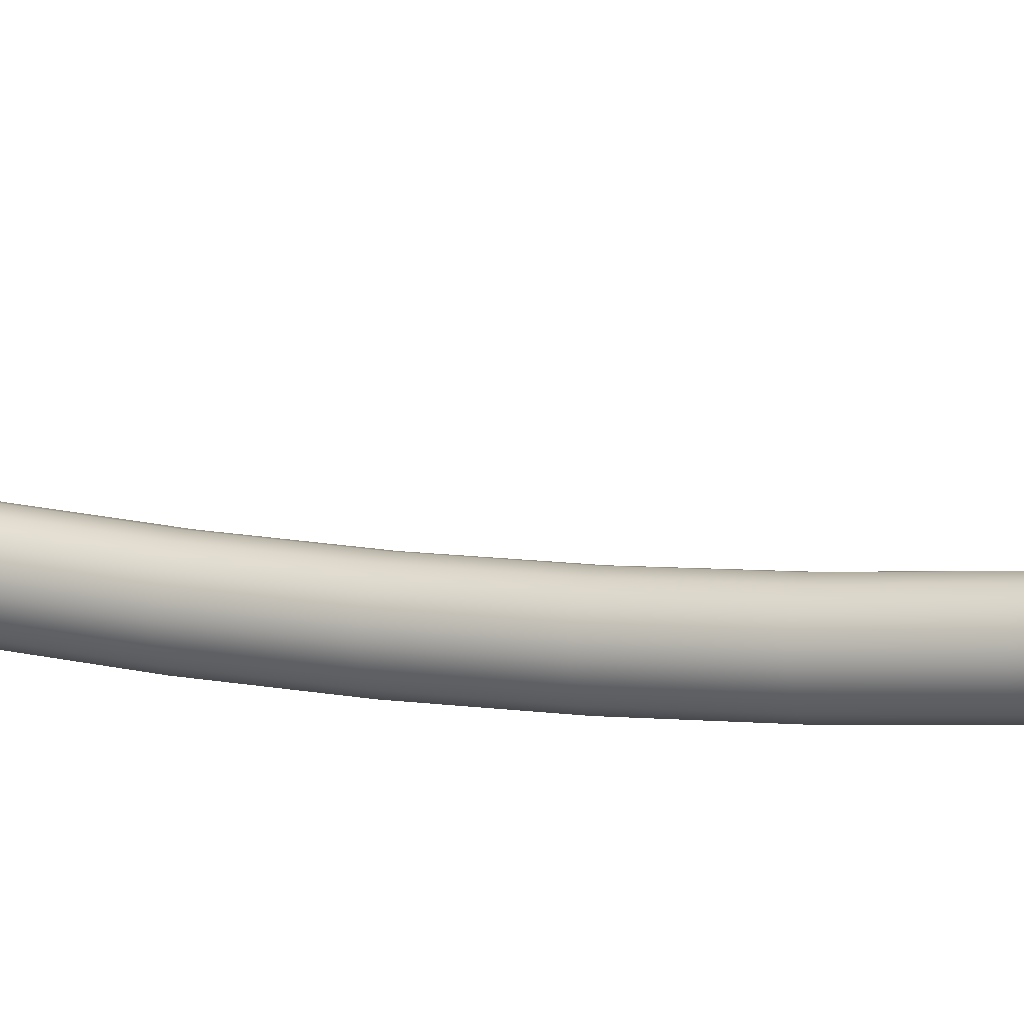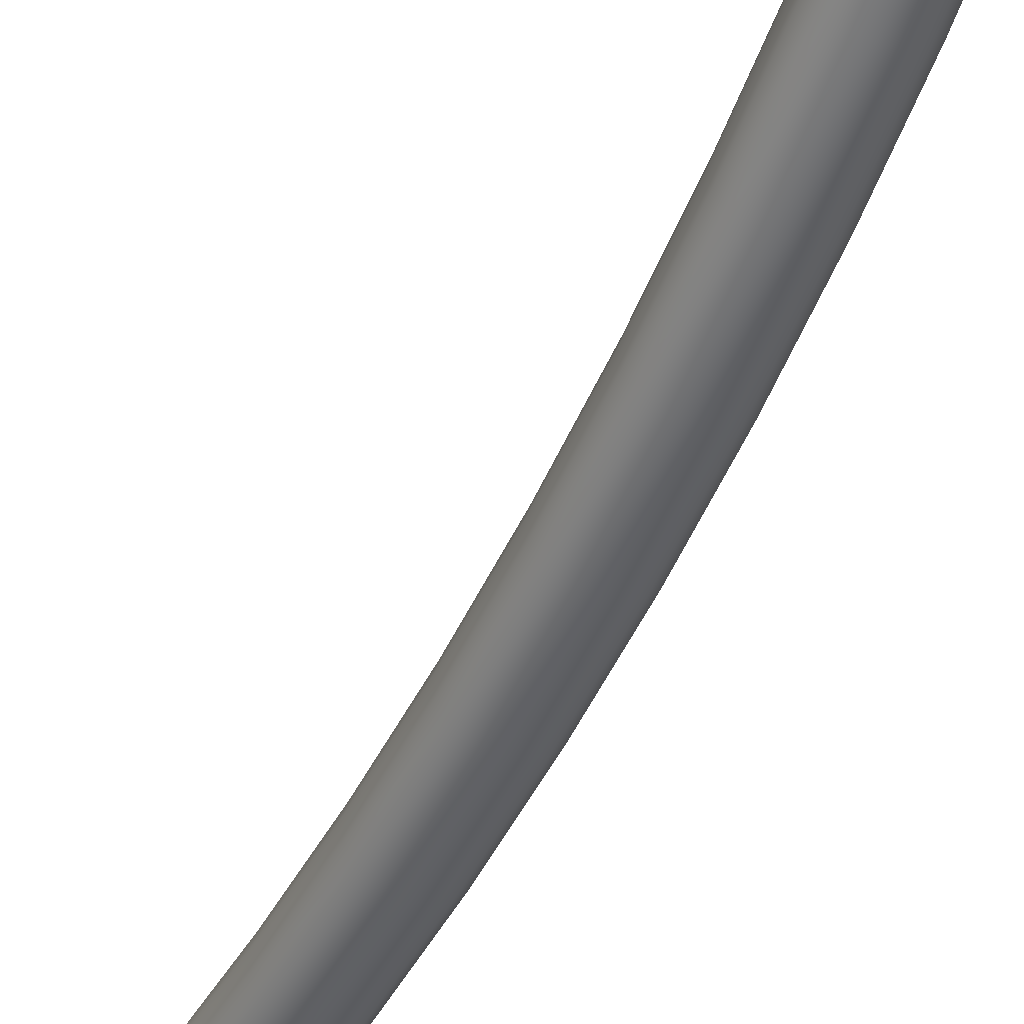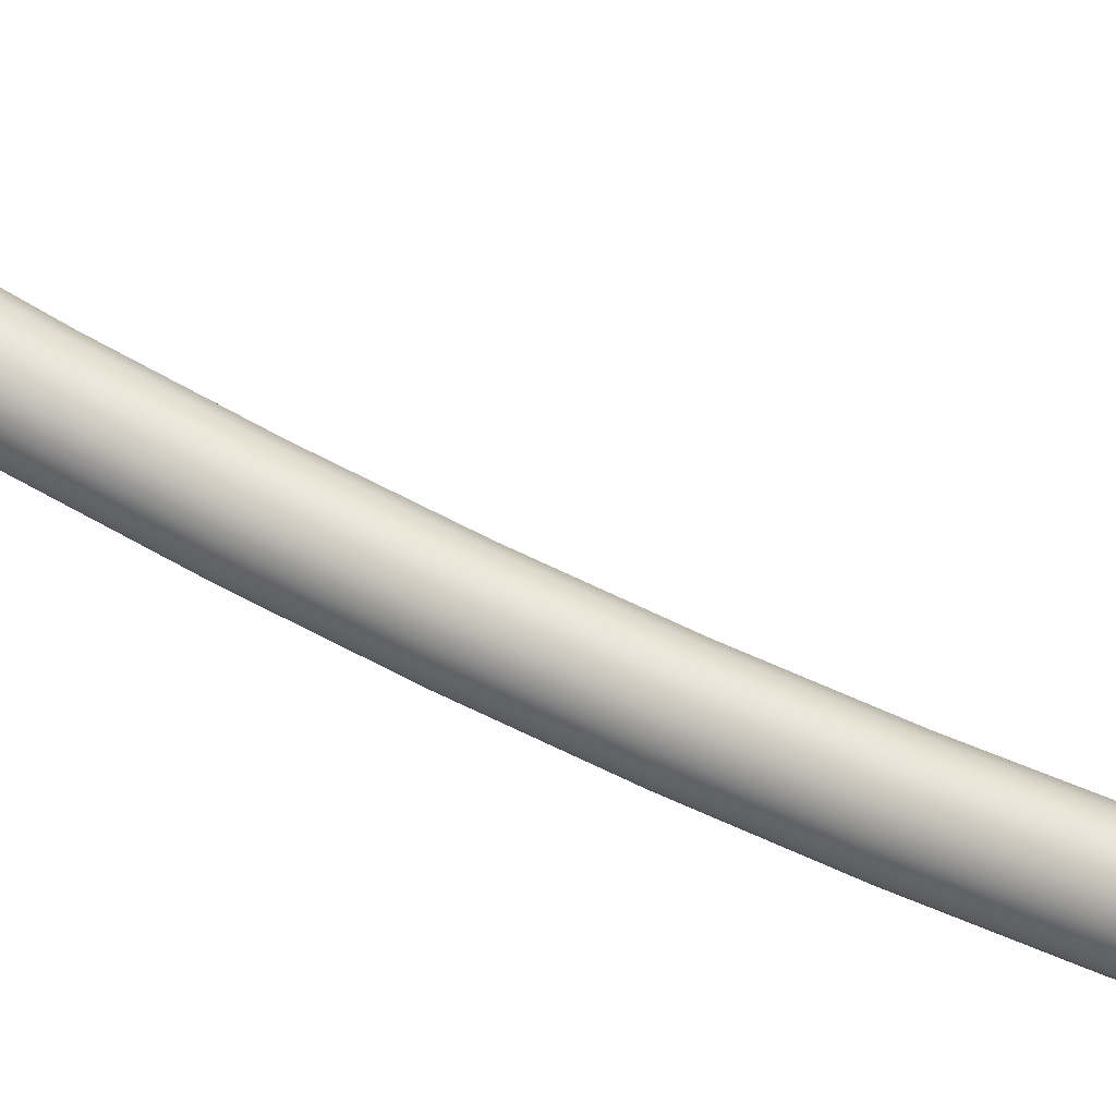
<metadata>
{"format":"obj","ext":"obj","renderer":"f3d","projection":"perspective","resolution":1024,"background":"white","views":[{"elev":-11.7,"azim":-64.3,"up":"+Y"},{"elev":-56.9,"azim":-18.9,"up":"+Y"},{"elev":73.9,"azim":122.2,"up":"+Y"}]}
</metadata>
<code>
o MeshSoapBottle_29_0_GeomSubset_2
v -0.0005 0.008996 -0.129
v 0.0005 0.008996 -0.129
v -0.0005 0.009995 -0.129
v 0.0005 0.009995 -0.129
v -0.0005 0.008996 -0.129
v 0.0005 0.008996 -0.129
v -0.0005 0.009995 -0.129
v 0.0005 0.009995 -0.129
v -0.0005 0.008996 -0.129
v 0.0005 0.008996 -0.129
v -0.0005 0.009995 -0.129
v 0.0005 0.009995 -0.129
v 0.05692 0.04732 0.02665
v 0.04356 0.044 0.04097
v 0.02357 0.0418 0.05143
v 0 0.04103 0.05143
v -0.02357 0.0418 0.05143
v -0.04356 0.044 0.04097
v -0.05692 0.04732 0.02665
v -0.06163 0.05114 0.01024
v 0.06163 0.05114 0.01024
v 0.05692 -0.02833 0.02665
v 0.04356 -0.02501 0.04097
v 0.02357 -0.02281 0.05143
v 0 -0.02204 0.05143
v -0.02357 -0.02281 0.05143
v -0.04356 -0.02501 0.04097
v -0.05692 -0.02833 0.02665
v -0.06163 -0.03215 0.01024
v 0.06163 -0.03215 0.01024
v 0 0.05114 0.01024
v 0 -0.03215 0.01024
v -0.04145 -0.02354 -0.1298
v 0.04145 -0.02354 -0.1298
v -0.04145 0.04254 -0.1298
v 0.04145 0.04254 -0.1298
v 0 0.04254 -0.1298
v 0 -0.02354 -0.1298
v 0.02357 0.009496 0.05143
v 0.04356 0.009496 0.04097
v 0.05692 0.009496 0.02665
v 0.06163 0.009496 0.01024
v 0.04145 0.009496 -0.1298
v 0 0.009496 -0.1298
v -0.04145 0.009496 -0.1298
v -0.06163 0.009496 0.01024
v -0.05692 0.009496 0.02665
v -0.04356 0.009496 0.04097
v -0.02357 0.009496 0.05143
v 0.009677 0.01923 0.05143
v -6.1e-05 0.02322 0.05143
v 0.01375 0.009531 0.05143
v -0.009764 0.01915 0.05143
v -0.01375 0.00941 0.05143
v -0.009678 -0.000293 0.05143
v 6.1e-05 -0.004276 0.05143
v 0.009763 -0.000206 0.05143
v -3e-05 0.03207 0.05143
v -0.009641 0.032 0.05143
v 0.009583 0.03202 0.05143
v 0.01845 0.009513 0.05143
v 0.01824 0.02203 0.05143
v 0.01825 -0.003008 0.05143
v 2.8e-05 -0.0131 0.05143
v 0.009641 -0.01304 0.05143
v -0.009583 -0.01306 0.05143
v -0.01845 0.009454 0.05143
v -0.01824 -0.003067 0.05143
v -0.01825 0.02198 0.05143
v -0.01272 0.01468 0.05143
v 0.01268 0.01479 0.05143
v 0.005204 0.02219 0.05143
v 0.005317 -0.003206 0.05143
v -0.005205 -0.003253 0.05143
v -0.005317 0.02215 0.05143
v -0.01268 0.004154 0.05143
v 0.01272 0.004266 0.05143
v 0.01899 0.01736 0.05128
v 0.01453 0.02403 0.05128
v 0.007866 0.02849 0.05128
v 0 0.03005 0.05128
v -0.007866 0.02849 0.05128
v -0.01453 0.02403 0.05128
v -0.01899 0.01736 0.05128
v -0.02056 0.009496 0.05128
v -0.01899 0.001629 0.05128
v -0.01453 -0.005039 0.05128
v -0.007866 -0.009496 0.05128
v 0 -0.01106 0.05128
v 0.007866 -0.009496 0.05128
v 0.01453 -0.005039 0.05128
v 0.01899 0.001629 0.05128
v 0.02056 0.009496 0.05128
v 0.01899 0.01736 0.08284
v 0.01453 0.02403 0.08284
v 0.007866 0.02849 0.08284
v 0 0.03005 0.08284
v -0.007866 0.02849 0.08284
v -0.01453 0.02403 0.08284
v -0.01899 0.01736 0.08284
v -0.02056 0.009496 0.08284
v -0.01899 0.001629 0.08284
v -0.01453 -0.005039 0.08284
v -0.007866 -0.009496 0.08284
v 0 -0.01106 0.08284
v 0.007866 -0.009496 0.08284
v 0.01453 -0.005039 0.08284
v 0.01899 0.001629 0.08284
v 0.02056 0.009496 0.08284
v 0.0071 0.01659 0.08284
v 0.003842 0.01877 0.08284
v 0 0.01954 0.08284
v -0.003842 0.01877 0.08284
v -0.0071 0.01659 0.08284
v -0.009276 0.01334 0.08284
v -0.01004 0.009496 0.08284
v -0.009276 0.005653 0.08284
v -0.0071 0.002395 0.08284
v -0.003842 0.000219 0.08284
v 0 -0.000545 0.08284
v 0.003842 0.000219 0.08284
v 0.0071 0.002395 0.08284
v 0.009276 0.005653 0.08284
v 0.01004 0.009496 0.08284
v 0.009276 0.01334 0.08284
v 0.0071 0.01659 0.1239
v 0.003842 0.01877 0.1239
v 0 0.01954 0.1239
v -0.003842 0.01877 0.1239
v -0.0071 0.01659 0.1239
v -0.009276 0.01334 0.1239
v -0.01004 0.009496 0.1239
v -0.009276 0.005653 0.1239
v -0.0071 0.002395 0.1239
v -0.003842 0.000219 0.1239
v 0 -0.000545 0.1239
v 0.003842 0.000219 0.1239
v 0.0071 0.002395 0.1239
v 0.009276 0.005653 0.1239
v 0.01004 0.009496 0.1239
v 0.009276 0.01334 0.1239
v -0.006173 -0.04747 0.1132
v 0.006172 -0.04747 0.1132
v -0.006173 -0.04973 0.1179
v 0.006172 -0.04973 0.1179
v -0.01748 0.03188 0.1199
v 0.01748 0.03188 0.1199
v -0.01748 0.03022 0.1149
v 0.01748 0.03022 0.1149
v -0.01183 -0.01086 0.1285
v -0.01183 -0.01086 0.1233
v 0.01183 -0.01086 0.1233
v 0.01183 -0.01086 0.1285
v -0.01559 0.0192 0.1257
v -0.01559 0.0185 0.1205
v 0.01559 0.0185 0.1205
v 0.01559 0.0192 0.1257
v -0.01371 0.00566 0.1285
v -0.01371 0.00566 0.1233
v 0.01371 0.00566 0.1233
v 0.01371 0.00566 0.1285
v -0.009942 -0.02481 0.1277
v -0.009942 -0.02347 0.1227
v 0.009942 -0.02347 0.1227
v 0.009942 -0.02481 0.1277
v -0.008057 -0.03812 0.1235
v -0.008057 -0.03586 0.1187
v 0.008057 -0.03586 0.1187
v 0.008057 -0.03812 0.1235
v 0.006632 0.01613 0.05128
v 0.003589 0.01816 0.05128
v 0 0.01887 0.05128
v -0.003589 0.01816 0.05128
v -0.006632 0.01613 0.05128
v -0.008665 0.01308 0.05128
v -0.009379 0.009496 0.05128
v -0.008665 0.005906 0.05128
v -0.006632 0.002863 0.05128
v -0.003589 0.00083 0.05128
v 0 0.000116 0.05128
v 0.003589 0.00083 0.05128
v 0.006632 0.002863 0.05128
v 0.008665 0.005906 0.05128
v 0.009379 0.009496 0.05128
v 0.008665 0.01308 0.05128
v -0.01288 0.03674 -0.1235
v -0.01415 0.03753 -0.123
v -0.01582 0.0339 -0.1239
v -0.01567 0.03777 -0.1225
v -0.01722 0.03742 -0.1223
v -0.01855 0.03653 -0.1223
v -0.01947 0.03524 -0.1225
v -0.01983 0.03375 -0.123
v -0.01959 0.03228 -0.1236
v -0.01877 0.03105 -0.1242
v -0.0175 0.03027 -0.1248
v -0.01598 0.03003 -0.1252
v -0.01443 0.03038 -0.1255
v -0.0131 0.03127 -0.1255
v -0.01218 0.03256 -0.1252
v -0.01182 0.03405 -0.1248
v -0.01206 0.03552 -0.1242
v 0.006632 0.01613 0.01701
v 0.006073 0.01557 0.01623
v 0.003589 0.01816 0.01701
v 0.003287 0.01743 0.01623
v 0 0.01887 0.01701
v 0 0.01809 0.01623
v -0.003589 0.01816 0.01701
v -0.003287 0.01743 0.01623
v -0.006632 0.01613 0.01701
v -0.006073 0.01557 0.01623
v -0.008665 0.01308 0.01701
v -0.007935 0.01278 0.01623
v -0.009379 0.009496 0.01701
v -0.008588 0.009496 0.01623
v -0.008665 0.005906 0.01701
v -0.007935 0.006209 0.01623
v -0.006632 0.002863 0.01701
v -0.006073 0.003423 0.01623
v -0.003589 0.00083 0.01701
v -0.003287 0.001561 0.01623
v 0 0.000116 0.01701
v 0 0.000906 0.01623
v 0.003589 0.00083 0.01701
v 0.003287 0.001561 0.01623
v 0.006632 0.002863 0.01701
v 0.006073 0.003423 0.01623
v 0.008665 0.005906 0.01701
v 0.007935 0.006209 0.01623
v 0.009379 0.009496 0.01701
v 0.008588 0.009496 0.01623
v 0.008665 0.01308 0.01701
v 0.007935 0.01278 0.01623
v 0.003464 0.01296 0.01443
v 0.002904 0.0124 0.01365
v 0.001874 0.01402 0.01443
v 0.001572 0.01329 0.01365
v 0 0.01439 0.01443
v 0 0.0136 0.01365
v -0.001875 0.01402 0.01443
v -0.001572 0.01329 0.01365
v -0.003464 0.01296 0.01443
v -0.002904 0.0124 0.01365
v -0.004525 0.01137 0.01443
v -0.003795 0.01107 0.01365
v -0.004898 0.009496 0.01443
v -0.004107 0.009496 0.01365
v -0.004525 0.007621 0.01443
v -0.003795 0.007924 0.01365
v -0.003464 0.006032 0.01443
v -0.002904 0.006591 0.01365
v -0.001874 0.004971 0.01443
v -0.001572 0.005701 0.01365
v 0 0.004598 0.01443
v 0 0.005389 0.01365
v 0.001874 0.004971 0.01443
v 0.001572 0.005701 0.01365
v 0.003464 0.006032 0.01443
v 0.002904 0.006591 0.01365
v 0.004525 0.007621 0.01443
v 0.003795 0.007924 0.01365
v 0.004898 0.009496 0.01443
v 0.004107 0.009496 0.01365
v 0.004525 0.01137 0.01443
v 0.003795 0.01107 0.01365
v -7e-05 0.005496 0.001265
v -0.001641 0.005808 0.001296
v -0.002973 0.006698 0.001337
v -0.003863 0.008029 0.001382
v -0.004176 0.009602 0.001424
v -0.003863 0.01117 0.001456
v -0.002972 0.01251 0.001474
v -0.00164 0.0134 0.001474
v -6.8e-05 0.01371 0.001458
v 0.001503 0.0134 0.001426
v 0.002836 0.01251 0.001385
v 0.003726 0.01117 0.00134
v 0.004038 0.009603 0.001299
v 0.003725 0.008031 0.001267
v 0.002835 0.006699 0.001249
v 0.001502 0.005808 0.001248
v -0.000387 0.005985 -0.01114
v -0.001957 0.006296 -0.01107
v -0.003288 0.007184 -0.01097
v -0.004176 0.008513 -0.01087
v -0.004487 0.01008 -0.01077
v -0.004174 0.01165 -0.01069
v -0.003282 0.01298 -0.01065
v -0.00195 0.01387 -0.01065
v -0.000379 0.01419 -0.01069
v 0.001192 0.01388 -0.01076
v 0.002522 0.01299 -0.01086
v 0.003411 0.01166 -0.01096
v 0.003722 0.01009 -0.01106
v 0.003408 0.00852 -0.01114
v 0.002517 0.007189 -0.01118
v 0.001184 0.006299 -0.01118
v -0.00096 0.00687 -0.02352
v -0.002529 0.007177 -0.0234
v -0.003857 0.00806 -0.02325
v -0.004743 0.009386 -0.02308
v -0.005051 0.01095 -0.02293
v -0.004735 0.01252 -0.02281
v -0.003843 0.01385 -0.02274
v -0.00251 0.01474 -0.02274
v -0.00094 0.01505 -0.0228
v 0.000628 0.01475 -0.02292
v 0.001957 0.01386 -0.02307
v 0.002842 0.01254 -0.02324
v 0.00315 0.01097 -0.02339
v 0.002835 0.009405 -0.02351
v 0.001942 0.008075 -0.02358
v 0.00061 0.007185 -0.02358
v -0.001789 0.008148 -0.03585
v -0.003355 0.008451 -0.03569
v -0.004679 0.009329 -0.03548
v -0.005561 0.01065 -0.03525
v -0.005866 0.01221 -0.03504
v -0.005547 0.01377 -0.03488
v -0.004653 0.0151 -0.03479
v -0.00332 0.01599 -0.03479
v -0.001752 0.01631 -0.03487
v -0.000186 0.016 -0.03503
v 0.001138 0.01512 -0.03524
v 0.00202 0.0138 -0.03546
v 0.002325 0.01225 -0.03567
v 0.002006 0.01068 -0.03584
v 0.001112 0.009356 -0.03593
v -0.000221 0.008465 -0.03593
v -0.002872 0.009819 -0.04811
v -0.004435 0.01012 -0.04791
v -0.005754 0.01099 -0.04764
v -0.00663 0.0123 -0.04736
v -0.00693 0.01385 -0.04709
v -0.006607 0.01541 -0.04688
v -0.005711 0.01673 -0.04677
v -0.004379 0.01762 -0.04677
v -0.002812 0.01794 -0.04687
v -0.00125 0.01764 -0.04707
v 7e-05 0.01677 -0.04734
v 0.000946 0.01546 -0.04762
v 0.001245 0.01391 -0.04789
v 0.000923 0.01235 -0.04809
v 2.7e-05 0.01103 -0.04821
v -0.001306 0.01014 -0.04821
v -0.004208 0.01188 -0.06028
v -0.005766 0.01217 -0.06004
v -0.007079 0.01303 -0.05972
v -0.007949 0.01433 -0.05937
v -0.008242 0.01587 -0.05905
v -0.007915 0.01742 -0.05881
v -0.007017 0.01874 -0.05867
v -0.005684 0.01963 -0.05866
v -0.00412 0.01996 -0.05879
v -0.002562 0.01967 -0.05903
v -0.001249 0.0188 -0.05935
v -0.000379 0.0175 -0.0597
v -8.5e-05 0.01596 -0.06002
v -0.000413 0.01441 -0.06027
v -0.001312 0.01309 -0.06041
v -0.002644 0.0122 -0.06041
v -0.005795 0.01433 -0.07236
v -0.007347 0.01461 -0.07207
v -0.008653 0.01546 -0.0717
v -0.009515 0.01675 -0.07129
v -0.009802 0.01828 -0.07092
v -0.009469 0.01982 -0.07063
v -0.008567 0.02113 -0.07047
v -0.007234 0.02202 -0.07046
v -0.005673 0.02235 -0.07061
v -0.004121 0.02207 -0.07089
v -0.002815 0.02122 -0.07127
v -0.001953 0.01993 -0.07167
v -0.001666 0.0184 -0.07205
v -0.001999 0.01686 -0.07234
v -0.002901 0.01554 -0.0725
v -0.004234 0.01465 -0.07251
v -0.00763 0.01716 -0.08431
v -0.009176 0.01743 -0.08399
v -0.01047 0.01827 -0.08356
v -0.01133 0.01954 -0.0831
v -0.01161 0.02106 -0.08266
v -0.01127 0.02259 -0.08233
v -0.01036 0.0239 -0.08215
v -0.009027 0.02479 -0.08214
v -0.007469 0.02512 -0.08231
v -0.005924 0.02485 -0.08264
v -0.004625 0.02401 -0.08306
v -0.003772 0.02274 -0.08353
v -0.003495 0.02122 -0.08396
v -0.003834 0.01969 -0.08429
v -0.004739 0.01838 -0.08447
v -0.006072 0.01749 -0.08448
v -0.009711 0.02037 -0.09613
v -0.01125 0.02063 -0.09576
v -0.01254 0.02145 -0.09528
v -0.01338 0.02271 -0.09476
v -0.01365 0.02421 -0.09428
v -0.0133 0.02573 -0.0939
v -0.01239 0.02703 -0.0937
v -0.01106 0.02792 -0.09369
v -0.009506 0.02826 -0.09388
v -0.007968 0.028 -0.09424
v -0.006679 0.02718 -0.09473
v -0.005836 0.02592 -0.09525
v -0.005568 0.02442 -0.09573
v -0.005914 0.0229 -0.09611
v -0.006824 0.02159 -0.09631
v -0.008157 0.02071 -0.09632
v -0.01204 0.02395 -0.1078
v -0.01357 0.0242 -0.1074
v -0.01484 0.025 -0.1069
v -0.01568 0.02625 -0.1063
v -0.01593 0.02773 -0.1057
v -0.01558 0.02924 -0.1053
v -0.01466 0.03054 -0.1051
v -0.01333 0.03143 -0.1051
v -0.01178 0.03177 -0.1053
v -0.01025 0.03152 -0.1057
v -0.008972 0.03071 -0.1062
v -0.008141 0.02947 -0.1068
v -0.007883 0.02799 -0.1074
v -0.008238 0.02648 -0.1078
v -0.009151 0.02518 -0.108
v -0.01048 0.0243 -0.108
f 9 10 12 11
f 187 186 188 189
f 190 189 188 191
f 192 191 188 193
f 194 193 188 195
f 196 195 188 197
f 198 197 188 199
f 200 199 188 201
f 202 201 188 186
f 203 204 206 205
f 204 203 233 234
f 205 206 208 207
f 207 208 210 209
f 209 210 212 211
f 211 212 214 213
f 213 214 216 215
f 215 216 218 217
f 217 218 220 219
f 219 220 222 221
f 221 222 224 223
f 223 224 226 225
f 225 226 228 227
f 227 228 230 229
f 229 230 232 231
f 231 232 234 233
f 235 236 238 237
f 236 235 265 266
f 237 238 240 239
f 239 240 242 241
f 241 242 244 243
f 243 244 246 245
f 245 246 248 247
f 247 248 250 249
f 249 250 252 251
f 251 252 254 253
f 253 254 256 255
f 255 256 258 257
f 257 258 260 259
f 259 260 262 261
f 261 262 264 263
f 263 264 266 265
f 171 170 203 205
f 172 171 205 207
f 173 172 207 209
f 174 173 209 211
f 175 174 211 213
f 176 175 213 215
f 177 176 215 217
f 178 177 217 219
f 179 178 219 221
f 180 179 221 223
f 181 180 223 225
f 182 181 225 227
f 183 182 227 229
f 184 183 229 231
f 185 184 231 233
f 170 185 233 203
f 206 204 235 237
f 208 206 237 239
f 210 208 239 241
f 212 210 241 243
f 214 212 243 245
f 216 214 245 247
f 218 216 247 249
f 220 218 249 251
f 222 220 251 253
f 224 222 253 255
f 226 224 255 257
f 228 226 257 259
f 230 228 259 261
f 232 230 261 263
f 234 232 263 265
f 204 234 265 235
f 420 421 186 187
f 419 420 187 189
f 418 419 189 190
f 417 418 190 191
f 416 417 191 192
f 415 416 192 193
f 414 415 193 194
f 413 414 194 195
f 412 413 195 196
f 411 412 196 197
f 426 411 197 198
f 425 426 198 199
f 424 425 199 200
f 423 424 200 201
f 422 423 201 202
f 421 422 202 186
f 256 254 268 267
f 254 252 269 268
f 252 250 270 269
f 250 248 271 270
f 248 246 272 271
f 246 244 273 272
f 244 242 274 273
f 242 240 275 274
f 240 238 276 275
f 238 236 277 276
f 236 266 278 277
f 266 264 279 278
f 264 262 280 279
f 262 260 281 280
f 260 258 282 281
f 258 256 267 282
f 267 268 284 283
f 268 269 285 284
f 269 270 286 285
f 270 271 287 286
f 271 272 288 287
f 272 273 289 288
f 273 274 290 289
f 274 275 291 290
f 275 276 292 291
f 276 277 293 292
f 277 278 294 293
f 278 279 295 294
f 279 280 296 295
f 280 281 297 296
f 281 282 298 297
f 282 267 283 298
f 283 284 300 299
f 284 285 301 300
f 285 286 302 301
f 286 287 303 302
f 287 288 304 303
f 288 289 305 304
f 289 290 306 305
f 290 291 307 306
f 291 292 308 307
f 292 293 309 308
f 293 294 310 309
f 294 295 311 310
f 295 296 312 311
f 296 297 313 312
f 297 298 314 313
f 298 283 299 314
f 299 300 316 315
f 300 301 317 316
f 301 302 318 317
f 302 303 319 318
f 303 304 320 319
f 304 305 321 320
f 305 306 322 321
f 306 307 323 322
f 307 308 324 323
f 308 309 325 324
f 309 310 326 325
f 310 311 327 326
f 311 312 328 327
f 312 313 329 328
f 313 314 330 329
f 314 299 315 330
f 315 316 332 331
f 316 317 333 332
f 317 318 334 333
f 318 319 335 334
f 319 320 336 335
f 320 321 337 336
f 321 322 338 337
f 322 323 339 338
f 323 324 340 339
f 324 325 341 340
f 325 326 342 341
f 326 327 343 342
f 327 328 344 343
f 328 329 345 344
f 329 330 346 345
f 330 315 331 346
f 331 332 348 347
f 332 333 349 348
f 333 334 350 349
f 334 335 351 350
f 335 336 352 351
f 336 337 353 352
f 337 338 354 353
f 338 339 355 354
f 339 340 356 355
f 340 341 357 356
f 341 342 358 357
f 342 343 359 358
f 343 344 360 359
f 344 345 361 360
f 345 346 362 361
f 346 331 347 362
f 347 348 364 363
f 348 349 365 364
f 349 350 366 365
f 350 351 367 366
f 351 352 368 367
f 352 353 369 368
f 353 354 370 369
f 354 355 371 370
f 355 356 372 371
f 356 357 373 372
f 357 358 374 373
f 358 359 375 374
f 359 360 376 375
f 360 361 377 376
f 361 362 378 377
f 362 347 363 378
f 363 364 380 379
f 364 365 381 380
f 365 366 382 381
f 366 367 383 382
f 367 368 384 383
f 368 369 385 384
f 369 370 386 385
f 370 371 387 386
f 371 372 388 387
f 372 373 389 388
f 373 374 390 389
f 374 375 391 390
f 375 376 392 391
f 376 377 393 392
f 377 378 394 393
f 378 363 379 394
f 379 380 396 395
f 380 381 397 396
f 381 382 398 397
f 382 383 399 398
f 383 384 400 399
f 384 385 401 400
f 385 386 402 401
f 386 387 403 402
f 387 388 404 403
f 388 389 405 404
f 389 390 406 405
f 390 391 407 406
f 391 392 408 407
f 392 393 409 408
f 393 394 410 409
f 394 379 395 410
f 395 396 412 411
f 396 397 413 412
f 397 398 414 413
f 398 399 415 414
f 399 400 416 415
f 400 401 417 416
f 401 402 418 417
f 402 403 419 418
f 403 404 420 419
f 404 405 421 420
f 405 406 422 421
f 406 407 423 422
f 407 408 424 423
f 408 409 425 424
f 409 410 426 425
f 410 395 411 426

</code>
